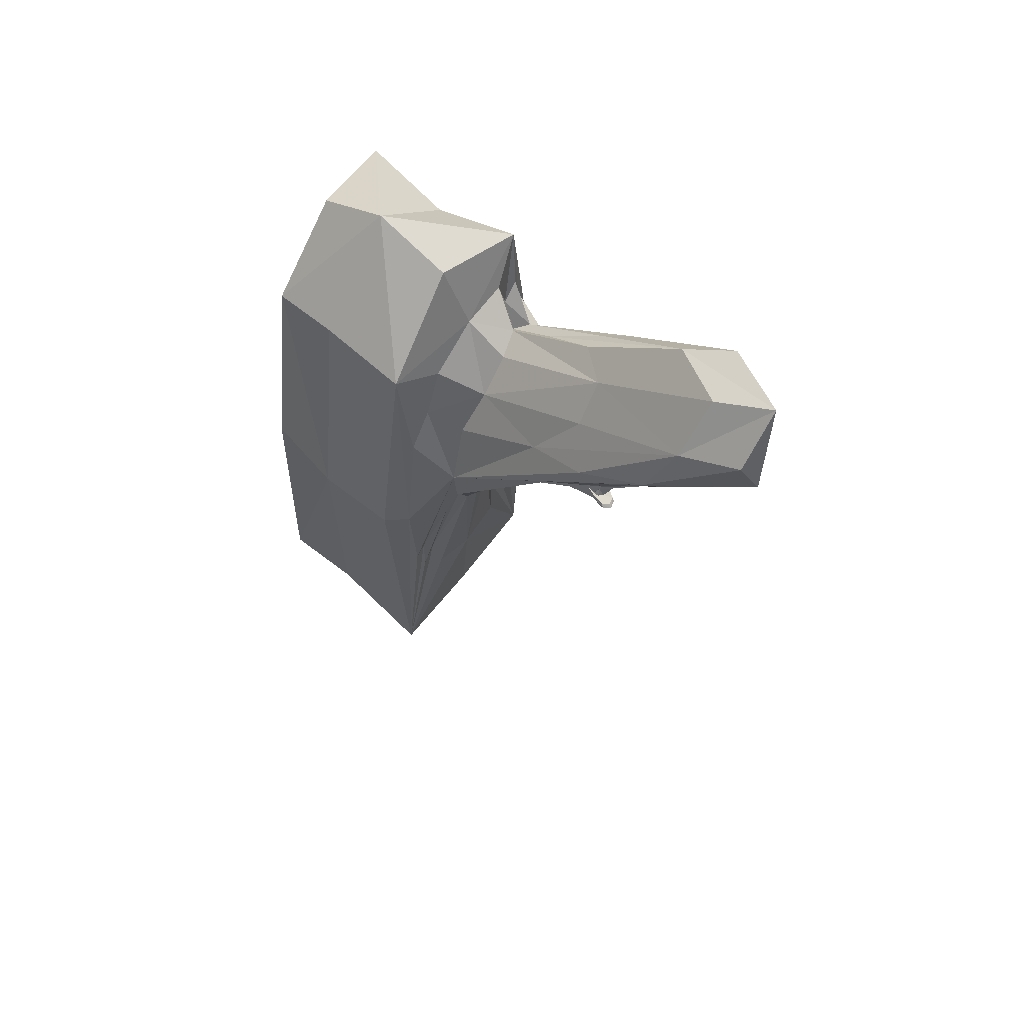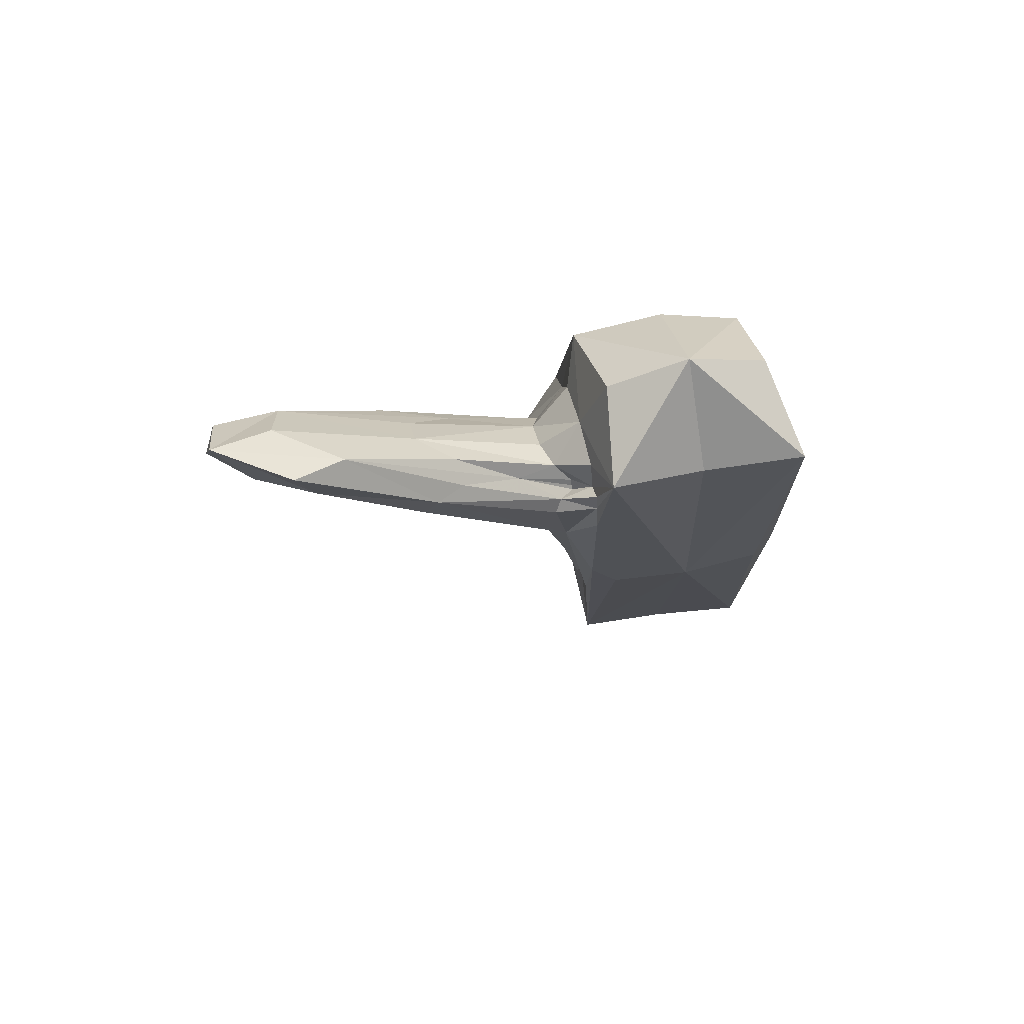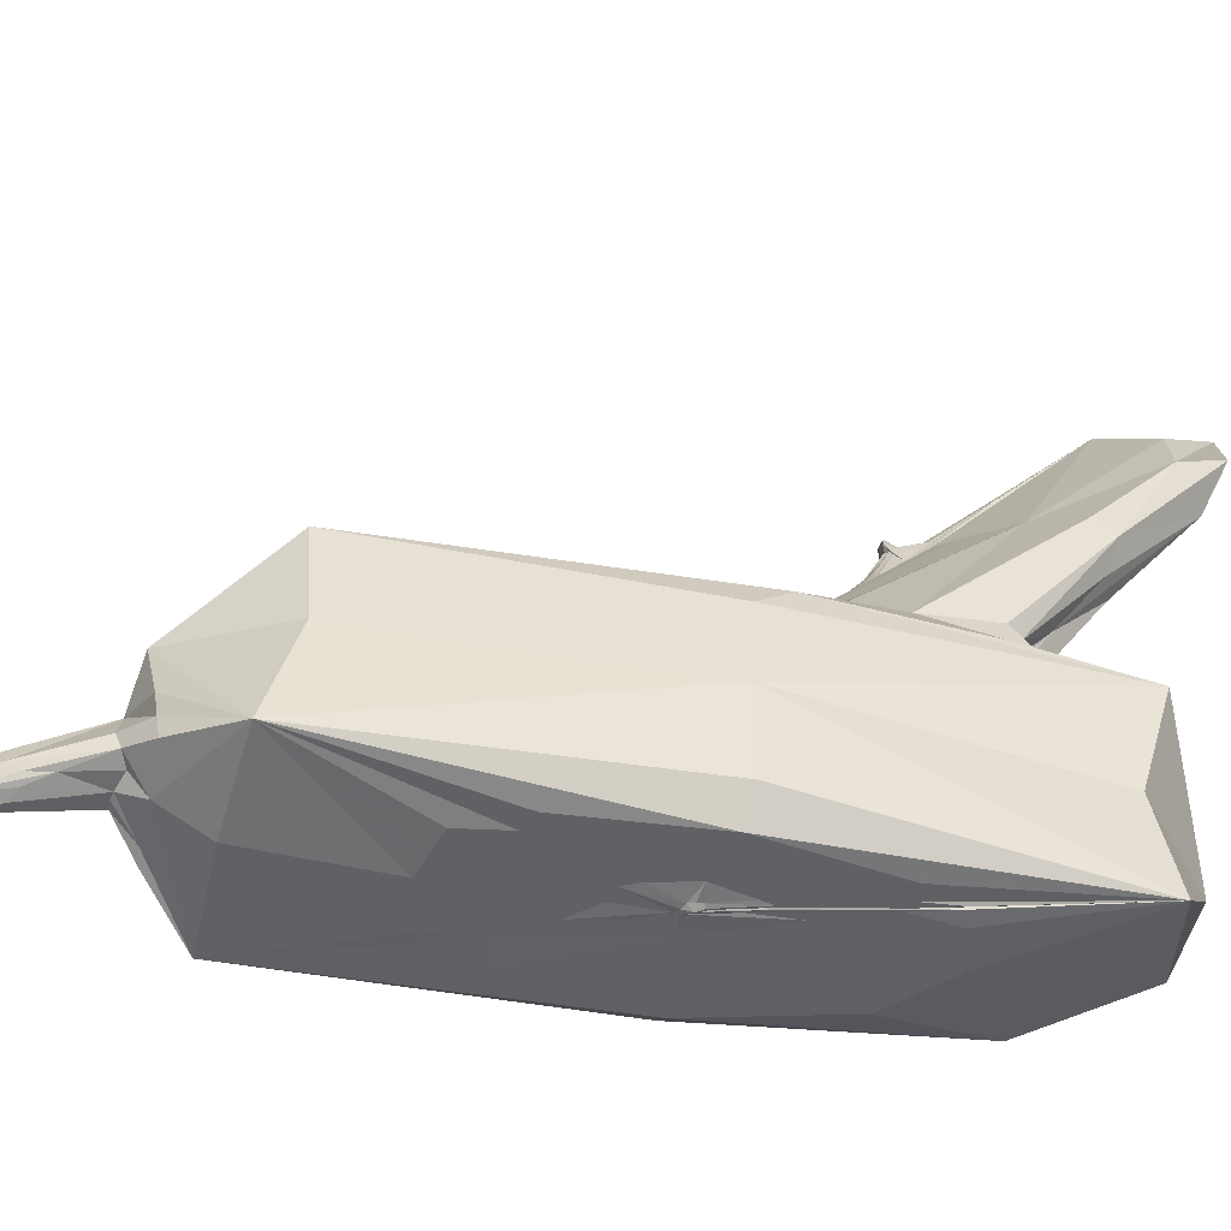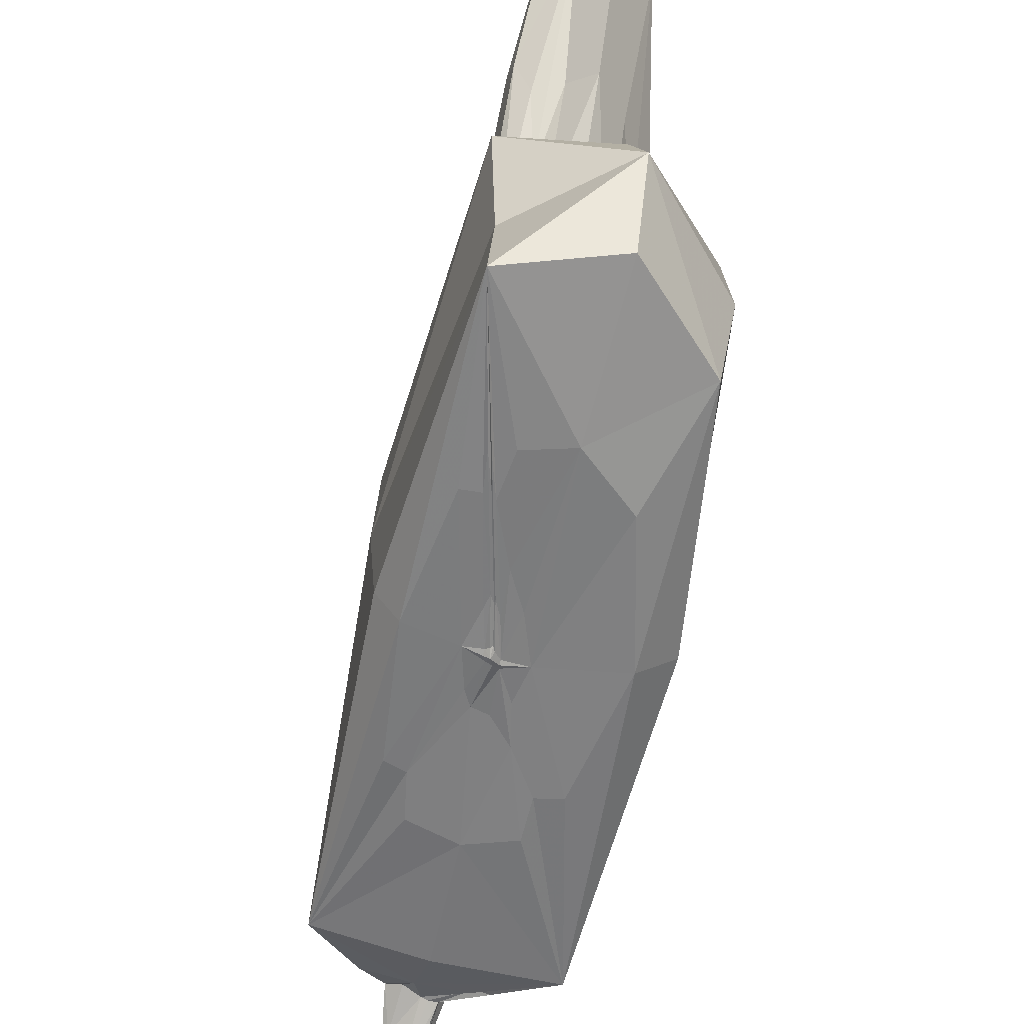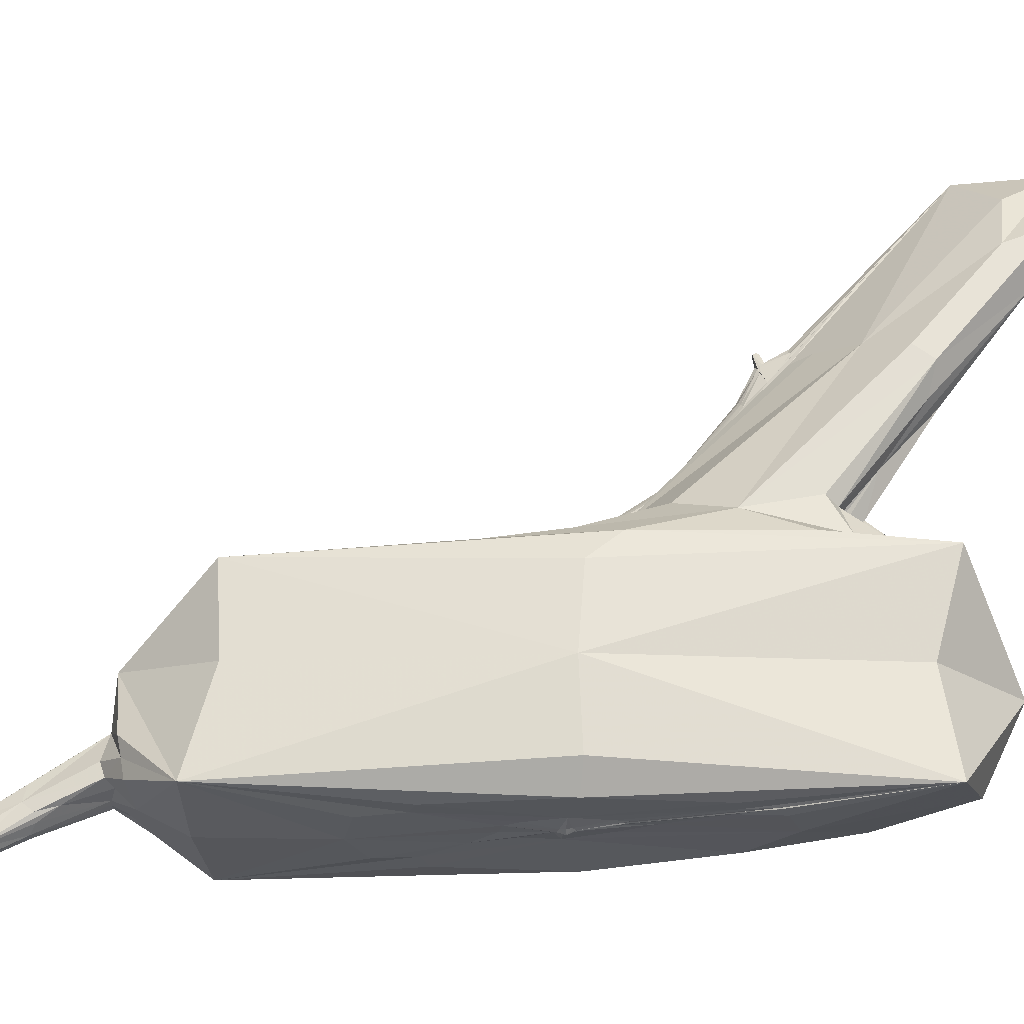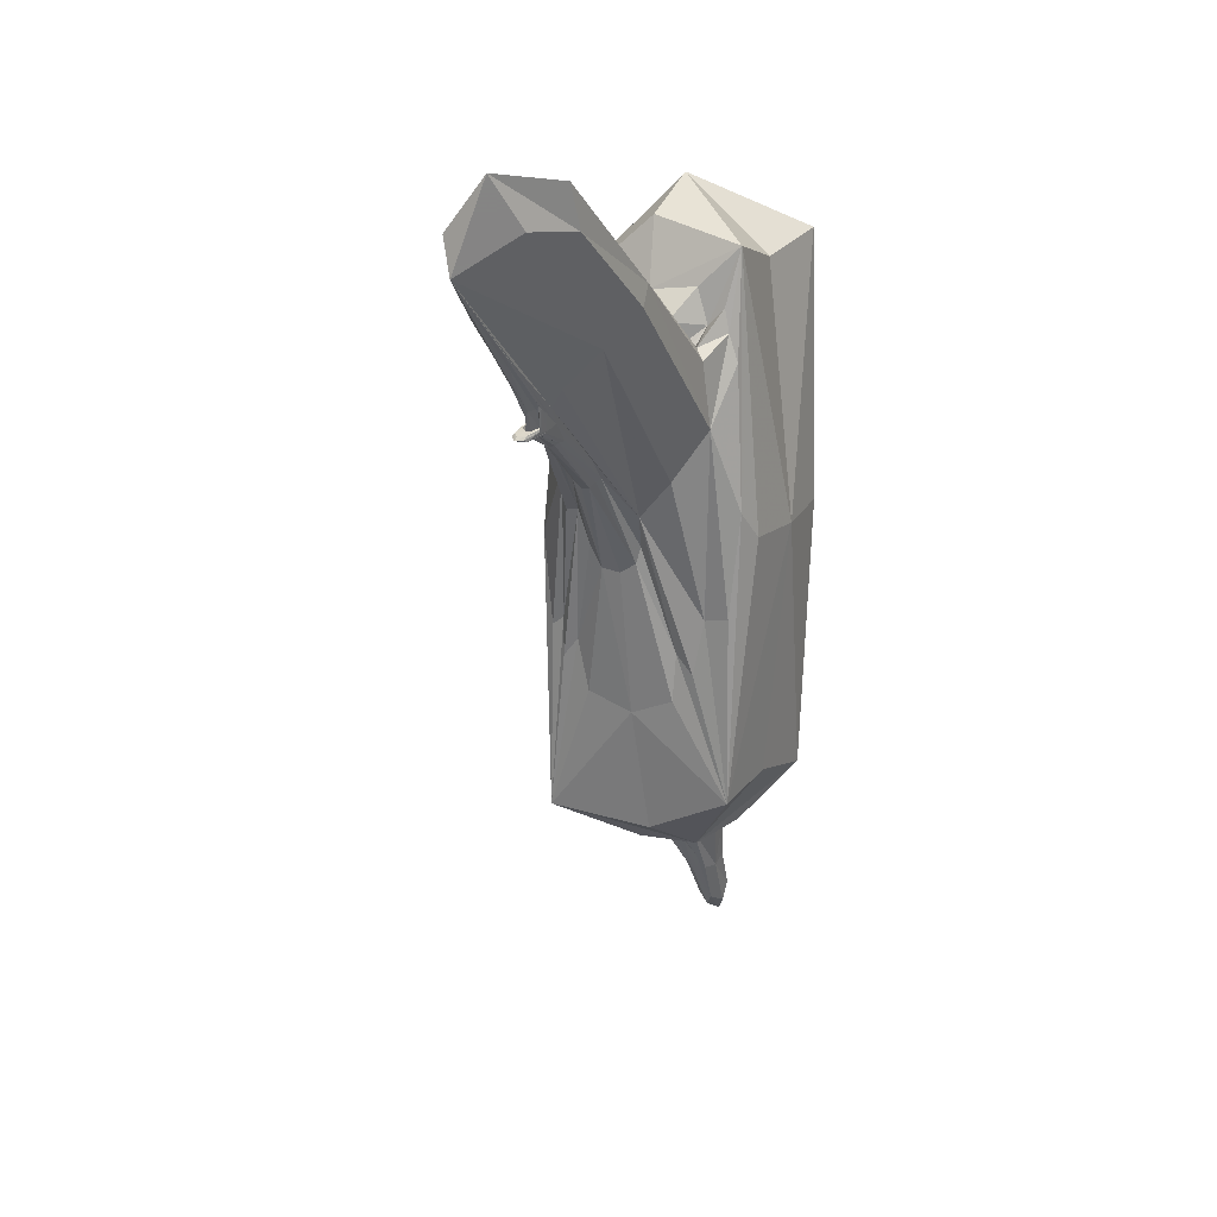
<metadata>
{"format":"obj","ext":"obj","renderer":"f3d","projection":"perspective","resolution":1024,"background":"white","views":[{"elev":59.9,"azim":-49.9,"up":"+Y"},{"elev":72.9,"azim":79.5,"up":"+Y"},{"elev":-47.7,"azim":75.9,"up":"+Z"},{"elev":-59.2,"azim":166.4,"up":"+Z"},{"elev":-25.4,"azim":93.0,"up":"+Z"},{"elev":19.3,"azim":25.7,"up":"+Y"}]}
</metadata>
<code>
o 151_Cube.629
v -2.212 -0.06348 -0.0127
v 0.9966 2.191 -1.865
v 0.9069 2.264 -1.865
v 1.576 0.1491 -1.868
v 0.9853 -2.117 -1.821
v 0.05916 -3.062 -1.869
v -0.001177 3.057 -1.846
v -1.456 0.09305 -1.886
v -0.6825 -2.096 -1.883
v 0.8157 2.127 -1.867
v 2.029 0.1581 -0.04252
v 1.177 -1.228 1.815
v 1.82 0.7948 1.801
v 1.531 3.862 1.791
v 1.148 3.964 1.798
v -0.2022 -3.166 1.837
v -1.895 0.03805 1.886
v -1.535 -1.552 1.861
v 0.1014 4.488 1.839
v -1.156 2.985 1.87
v -1.254 -1.921 1.851
v 0.6536 -1.92 1.822
v 0.4848 -6.188 0.4263
v -0.7743 -5.893 -1.312
v 0.06508 -5.897 -1.4
v -1.297 -6.017 -0.2788
v 0.8483 -5.996 -0.9389
v -0.6641 -6.118 0.286
v -0.8891 -5.905 -1.213
v -0.08011 6.179 -0.01406
v -0.2384 -7.534 -1.105
v 0.001062 -7.057 -0.7428
v -0.2838 -7.425 -1.548
v -0.3765 -7.041 -0.9927
v -0.02011 -7.345 -1.707
v 0.2111 -6.9 -1.368
v 0.1661 -7.454 -1.299
v -0.1207 -8.858 -2.199
v -0.6328 2.147 3.975
v -0.6991 2.71 4.441
v -0.6277 2.118 3.955
v -0.2758 3.754 6.095
v -0.541 1.532 3.45
v -0.7261 4.758 6.45
v 0.2249 -0.1087 -1.875
v 0.3678 0.09138 -1.897
v 0.1454 5.233 4.746
v -0.7332 3.52 4.056
v 0.4575 0.01855 -1.896
v 0.875 4.307 3.066
v 1.324 5.16 4.537
v 0.82 4.184 5.083
v -0.04127 4.011 6.264
v -0.04455 4.062 6.306
v -0.006545 3.202 5.224
v -0.05341 1.599 3.376
v -0.2346 1.422 3.449
v -0.1155 4.058 6.396
v 0.2088 -0.2464 -1.866
v 0.4117 -0.1608 -1.896
v 0.4463 7.231 8.012
v -0.5189 2.819 5.316
v -0.4842 2.792 5.199
v -0.193 2.885 5.299
v -0.3786 2.842 5.412
v -0.4687 2.883 5.257
v -0.1676 2.829 5.33
v -0.1283 2.799 5.16
v -0.1587 2.785 5.186
v -0.2376 2.761 5.28
v -0.4014 2.74 5.351
v -0.4516 2.729 5.651
v -0.5492 2.762 5.541
v -0.08436 -7.413 -0.9765
v 0.3989 0.06436 -1.912
v -0.7025 2.116 3.83
v 0.3691 0.4845 -1.849
v -0.5105 2.783 5.28
v -0.5061 2.864 5.307
v -0.3671 -7.412 -1.115
v 1.353 4.829 4.782
v 0.06997 -8.516 -1.925
v -0.8986 4.066 5.213
v 0.5892 -2.83 1.827
v -0.5828 -6.291 -0.5545
v 0.8387 -5.943 -1.246
v 0.8734 3.707 2.122
v 1.073 2.78 -1.873
v 0.2064 3.537 5.283
v -0.164 -6.331 -0.2133
v -0.6859 3.675 5.438
v -0.8072 2.506 2.401
v 0.8812 1.431 2.629
v -0.1622 2.796 5.281
v 0.2355 -7.26 -1.465
v -0.1558 2.769 5.222
v -1.08 -1.999 -1.903
v -0.2101 2.765 5.294
v -0.2999 2.745 5.598
v -0.2087 -8.607 -1.792
v -0.7226 -5.874 -1.416
v -0.04443 4.316 6.629
v -0.3857 3.118 5.379
v -0.3692 1.39 3.464
v 1.486 4.836 -0.05765
v -1.652 4.456 0.02275
v 1.115 6.997 6.776
v 1.004 3.545 2.115
v -1.747 -1.709 1.868
v -0.3977 -6.338 -1.09
v -2.13 -0.2144 1.419
v -2.027 0.152 -1.438
v -0.4561 2.857 5.348
v -0.1313 1.524 3.416
v -0.1529 3.208 5.469
v -0.2202 2.453 4.719
v 0.09911 0.6105 -1.836
v 0.6316 5.214 4.121
v 0.000883 -5.518 1.49
v 1.45 4.28 1.79
v 1.32 -1.996 -1.836
v -0.06468 5.493 -1.406
v -2.01 -4.51 -0.115
v 0.3133 -0.1994 -1.904
v -0.3618 3.923 6.148
v 0.1598 -0.9851 -1.838
v -0.009065 2.029 3.816
v -0.1727 -7.351 -1.7
v -0.002616 -5.144 -1.783
v 0.496 0.671 -1.852
v 0.7546 6.345 7.452
v 0.4663 -0.07218 -1.917
v -1.53 -2.269 1.86
v 0.1244 -7.248 -1.589
v 0.1988 3.923 2.558
v 0.6081 0.58 -1.851
v -0.444 2.702 5.571
v -0.4795 2.768 5.282
v -0.2958 6.329 7.99
v -0.303 2.73 5.364
v -0.03076 4.085 6.335
v 0.8878 -6.054 -0.6261
v -0.8941 2.281 -1.837
v -0.06128 4.351 6.67
v -0.06251 3.139 5.303
v -0.4865 2.65 4.79
v -0.6579 1.792 3.563
v 1.658 -4.601 0.09694
v 0.3299 0.01368 -1.912
v 1.297 2.178 -1.879
v 0.1562 6.855 7.024
v 0.1678 -6.191 -1.126
v -1.014 -5.866 -1.387
v -1.14 0.6919 2.503
v -1.614 2.351 1.885
v 1.057 5.034 4.061
v -0.174 4.248 6.677
v -0.8192 0.02882 2.246
v 1.366 3.516 2.481
v 0.7322 2.86 -1.871
v 0.8496 -2.86 -1.831
v -0.5003 2.686 4.839
v -0.812 3.87 1.866
v 0.0667 -7.41 -1.011
v -0.03043 5.661 1.383
v -1.043 -2.878 1.846
v -0.2417 -0.4222 2.234
v -0.07563 3.197 5.387
v -0.5894 -6.17 0.6035
v 0.3611 -6.378 -0.8081
v 0.1396 0.09226 2.21
v 1.618 -1.148 1.811
v -0.2804 -8.491 -2.086
v -1.156 -6.114 0.387
v 0.9722 -2.281 1.82
v -0.3522 -7.383 -1.297
v -0.1696 2.87 5.329
v -1.178 -5.916 -1.037
v -0.2773 2.847 5.409
v -0.0679 -0.7344 -1.84
v -0.3781 4.591 4.779
v -0.3213 3.095 5.458
v -0.6825 1.941 3.701
v -0.03699 -8.399 -2.209
v 1.017 2.745 -1.879
v -0.09594 2.522 4.606
v 0.5595 -0.6764 -1.84
v 1.959 0.2615 1.34
v -0.6851 -2.787 -1.9
v -0.4285 2.788 5.596
v -0.4062 2.473 4.73
v -0.2169 -6.306 -1.228
v 1.933 0.2116 -1.42
v 0.2243 -0.1772 -1.897
v 1.702 3.373 1.792
v -0.345 -6.437 -0.3441
v 0.9621 4.599 1.809
v -1.839 -5.105 -1.807
v -1.93 -5.363 1.632
v -1.64 4.209 1.602
v -1.472 4.084 -1.383
v -0.5188 -6.345 -0.8965
v -0.5471 -6.408 -0.3587
v -1.216 1.414 2.501
v -0.1787 -0.1508 -1.837
v 1.648 5.288 1.584
v -0.1636 -6.668 -0.5082
v -0.3627 -6.297 -1.236
v -0.3564 -8.299 -1.715
v -0.3631 3.352 2.576
v -0.9923 0.6698 2.353
v 0.418 1.194 -1.848
v -0.2176 -1.402 -1.854
v 0.6779 4.086 2.393
v 1.632 5.087 -1.771
v 0.09783 -6.306 -0.3061
v -0.1707 -8.148 -2.059
v -0.1124 -6.281 -1.206
v -0.5149 5.924 6.92
v -0.5868 -0.3767 2.242
v -0.05517 5.738 8.229
v 0.4915 0.7369 -1.862
v 0.368 -0.06495 -1.967
v 0.4263 -0.915 -1.84
v 1.696 -5.071 -1.593
v 0.943 3.606 2.121
v 0.7888 6.633 5.935
v 1.591 -4.695 1.632
v -0.02803 -8.31 -1.55
v 0.143 -8.129 -1.978
v 0.4018 -6.291 -1.055
v 0.05434 -0.2263 2.222
v -0.3035 2.425 4.756
v -0.4826 2.561 4.716
v -0.4608 2.958 5.097
v 0.5675 0.7891 -1.855
v 0.7437 -0.03783 -1.851
v 1.198 3.701 2.361
v 1.144 6.234 6.49
v 1.429 2.326 2.278
v -0.1566 2.497 4.682
v -0.5086 2.607 4.755
v -0.2842 2.697 5.552
v -0.5344 2.733 5.471
v -0.3921 2.978 5.331
v 0.2691 0.7263 2.556
v -0.05389 2.888 4.975
v -0.5233 2.816 5.498
v -0.2366 3.226 5.605
v -0.2884 2.799 5.556
v -0.09275 3.29 5.499
v -0.07448 3.232 5.443
f 1 112 198 123
f 1 123 199 111
f 1 111 200 106
f 1 106 201 112
f 2 150 237 136
f 2 136 236 88
f 2 88 215 150
f 3 88 236 130
f 3 130 222 185
f 3 185 215 88
f 4 150 215 193
f 4 193 225 121
f 4 121 237 150
f 5 121 225 161
f 5 161 224 187
f 5 187 237 121
f 6 161 225 129
f 6 129 198 189
f 6 189 213 126
f 6 126 224 161
f 7 160 212 117
f 7 117 205 143
f 7 143 201 122
f 7 122 215 160
f 8 143 205 97
f 8 97 198 112
f 8 112 201 143
f 9 180 213 189
f 9 189 198 97
f 9 97 205 180
f 10 185 222 77
f 10 77 212 160
f 10 160 215 185
f 11 193 215 105
f 11 105 206 188
f 11 188 228 148
f 11 148 225 193
f 12 175 228 172
f 12 172 240 93
f 12 93 246 175
f 13 172 228 188
f 13 188 206 195
f 13 195 240 172
f 14 195 206 120
f 14 120 238 159
f 14 159 240 195
f 15 120 206 197
f 15 197 214 87
f 15 87 226 108
f 15 108 238 120
f 16 84 232 167
f 16 167 220 166
f 16 166 199 119
f 16 119 228 84
f 17 155 200 111
f 17 111 199 109
f 17 109 204 155
f 18 109 199 133
f 18 133 211 154
f 18 154 204 109
f 19 197 206 165
f 19 165 200 163
f 19 163 210 135
f 19 135 214 197
f 20 155 204 92
f 20 92 210 163
f 20 163 200 155
f 21 133 199 166
f 21 166 220 158
f 21 158 211 133
f 22 175 246 171
f 22 171 232 84
f 22 84 228 175
f 23 119 199 169
f 23 169 216 142
f 23 142 225 148
f 23 148 228 119
f 24 153 198 101
f 24 101 218 192
f 24 192 208 153
f 25 101 198 129
f 25 129 225 86
f 25 86 231 152
f 25 152 218 101
f 26 174 199 123
f 26 123 198 178
f 26 178 202 85
f 26 85 203 174
f 27 86 225 142
f 27 142 216 170
f 27 170 231 86
f 28 196 207 90
f 28 90 216 169
f 28 169 199 174
f 28 174 203 196
f 29 110 202 178
f 29 178 198 153
f 29 153 208 110
f 30 165 206 105
f 30 105 215 122
f 30 122 201 106
f 30 106 200 165
f 31 80 209 100
f 31 100 229 74
f 31 74 207 196
f 31 196 203 80
f 32 90 207 74
f 32 74 229 164
f 32 164 216 90
f 33 128 217 173
f 33 173 209 176
f 33 176 202 110
f 33 110 208 128
f 34 85 202 176
f 34 176 209 80
f 34 80 203 85
f 35 192 218 134
f 35 134 230 184
f 35 184 217 128
f 35 128 208 192
f 36 152 231 95
f 36 95 230 134
f 36 134 218 152
f 37 164 229 82
f 37 82 230 95
f 37 95 231 170
f 37 170 216 164
f 38 82 229 100
f 38 100 209 173
f 38 173 217 184
f 38 184 230 82
f 39 76 211 183
f 39 183 242 162
f 39 162 235 76
f 40 125 221 91
f 40 91 204 154
f 40 154 211 76
f 40 76 235 125
f 41 183 211 147
f 41 147 234 146
f 41 146 242 183
f 42 103 245 182
f 42 182 249 157
f 42 157 221 125
f 42 125 235 103
f 43 147 211 158
f 43 158 220 104
f 43 104 233 191
f 43 191 234 147
f 44 91 221 139
f 44 139 219 83
f 44 83 204 91
f 45 149 223 194
f 45 194 205 117
f 45 117 212 77
f 45 77 222 149
f 46 130 236 75
f 46 75 223 149
f 46 149 222 130
f 47 151 227 118
f 47 118 214 135
f 47 135 210 181
f 47 181 219 151
f 48 83 219 181
f 48 181 210 92
f 48 92 204 83
f 49 136 237 132
f 49 132 223 75
f 49 75 236 136
f 50 156 238 108
f 50 108 226 87
f 50 87 214 118
f 50 118 227 156
f 51 156 227 107
f 51 107 239 81
f 51 81 240 159
f 51 159 238 156
f 52 81 239 131
f 52 131 221 89
f 52 89 246 93
f 52 93 240 81
f 53 141 221 102
f 53 102 252 145
f 53 145 247 141
f 54 102 221 144
f 54 144 251 168
f 54 168 252 102
f 55 141 247 127
f 55 127 246 89
f 55 89 221 141
f 56 186 241 114
f 56 114 232 171
f 56 171 246 127
f 56 127 247 186
f 57 116 233 104
f 57 104 220 167
f 57 167 232 114
f 57 114 241 116
f 58 144 221 157
f 58 157 249 115
f 58 115 251 144
f 59 180 205 194
f 59 194 223 124
f 59 124 224 126
f 59 126 213 180
f 60 187 224 124
f 60 124 223 132
f 60 132 237 187
f 61 131 239 107
f 61 107 227 151
f 61 151 219 139
f 61 139 221 131
f 62 162 242 78
f 62 78 244 73
f 62 73 248 79
f 62 79 235 162
f 63 146 234 138
f 63 138 244 78
f 63 78 242 146
f 64 179 250 177
f 64 177 251 115
f 64 115 249 179
f 65 113 248 190
f 65 190 250 179
f 65 179 249 182
f 65 182 245 113
f 66 103 235 79
f 66 79 248 113
f 66 113 245 103
f 67 177 250 99
f 67 99 243 94
f 67 94 252 168
f 67 168 251 177
f 68 145 252 94
f 68 94 243 96
f 68 96 247 145
f 69 186 247 96
f 69 96 243 98
f 69 98 241 186
f 70 116 241 98
f 70 98 243 140
f 70 140 233 116
f 71 137 244 138
f 71 138 234 191
f 71 191 233 140
f 71 140 243 137
f 72 137 243 99
f 72 99 250 190
f 72 190 248 73
f 72 73 244 137

</code>
